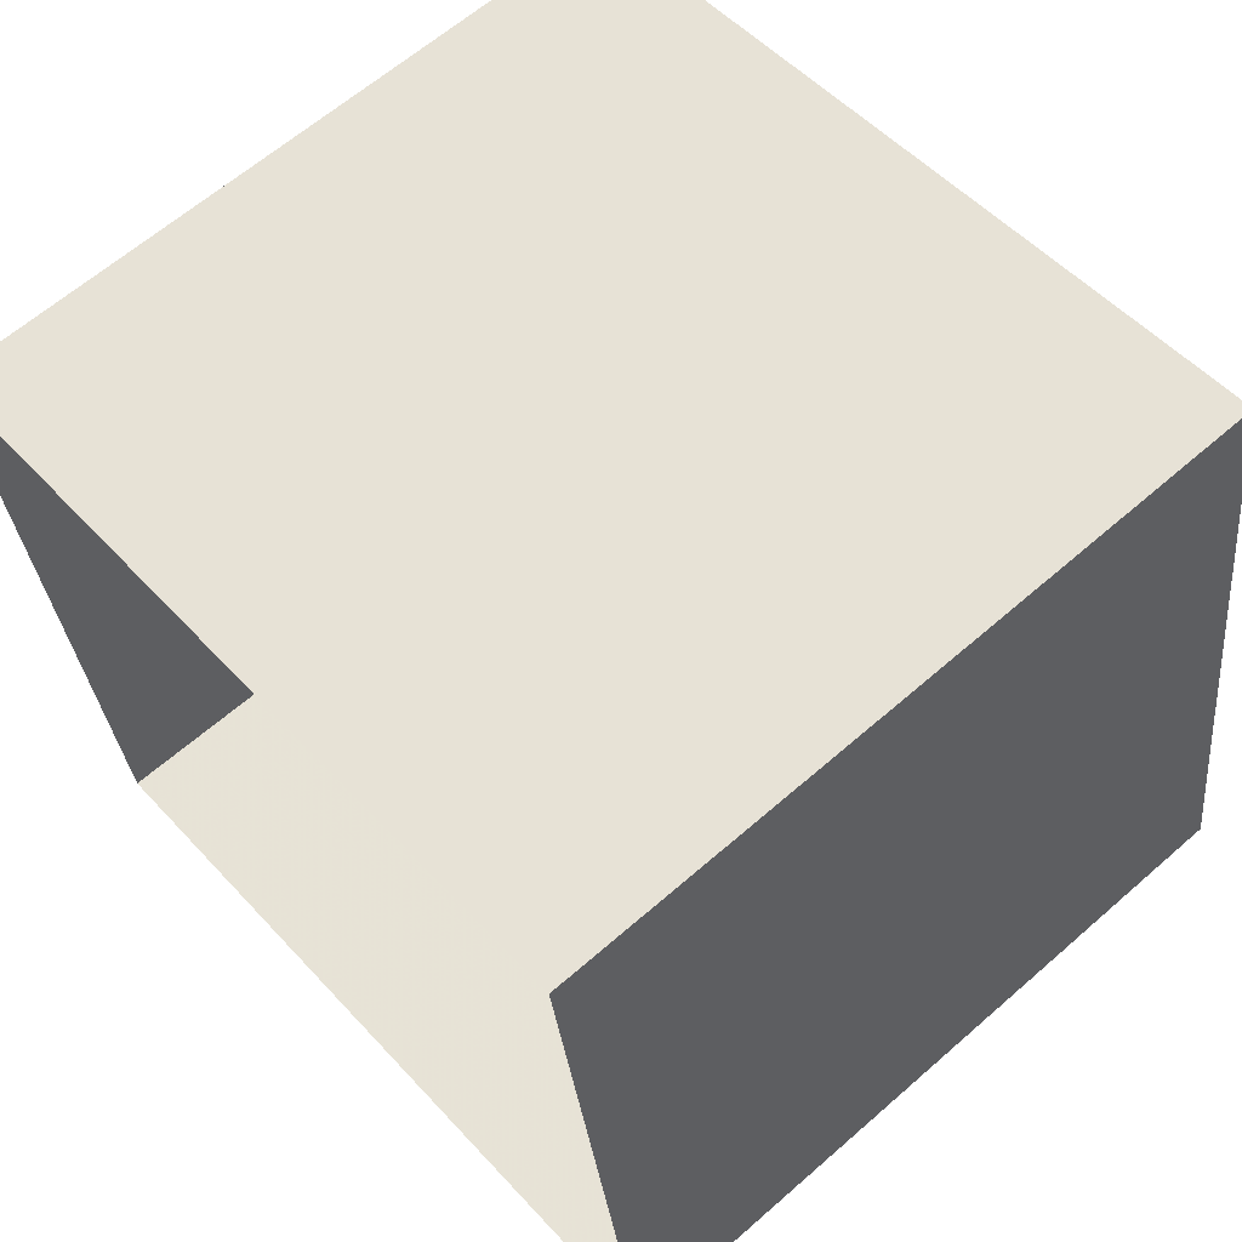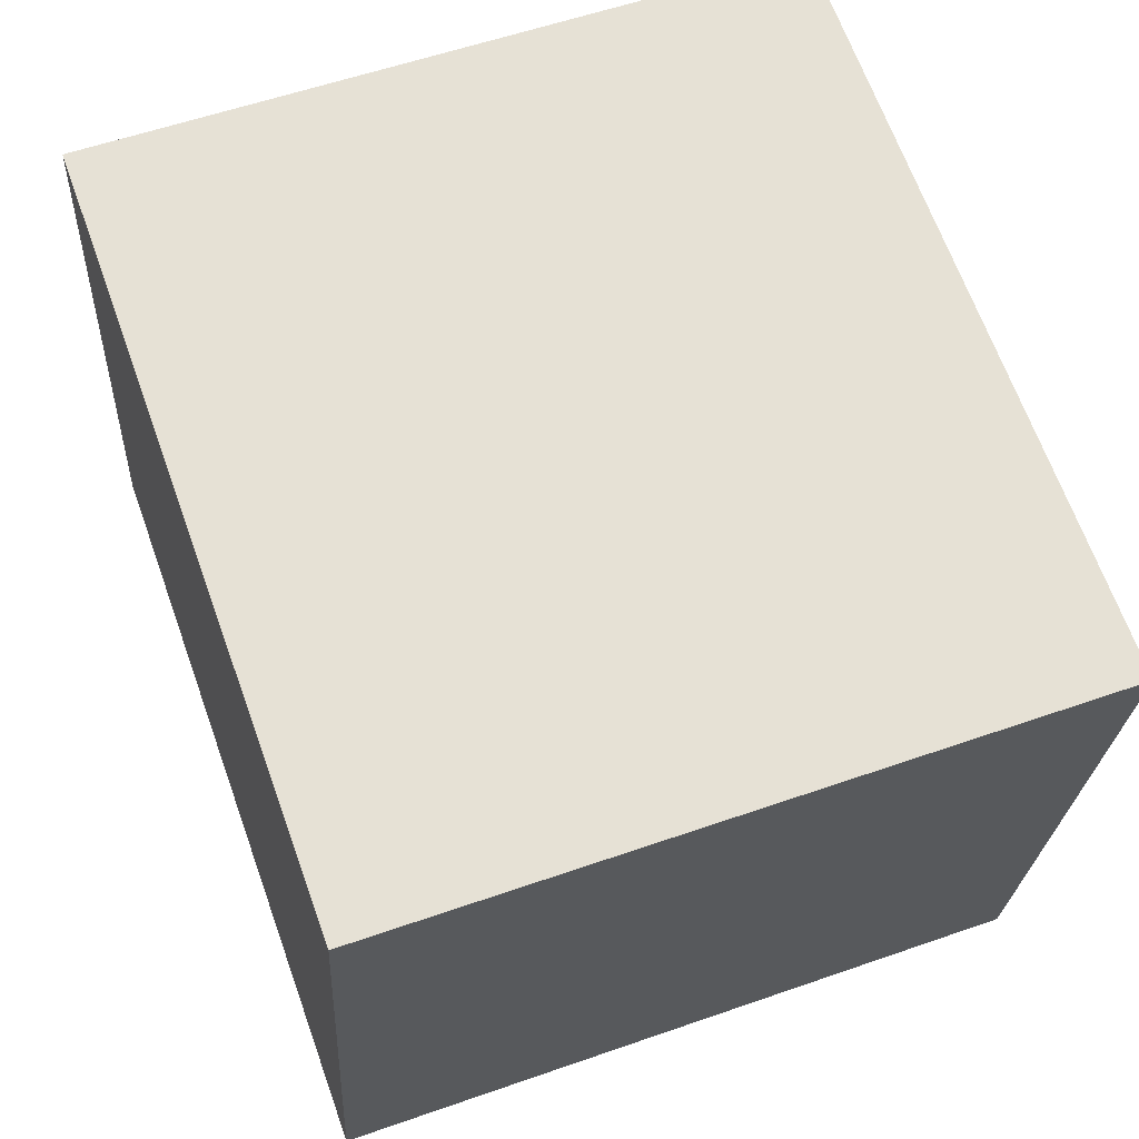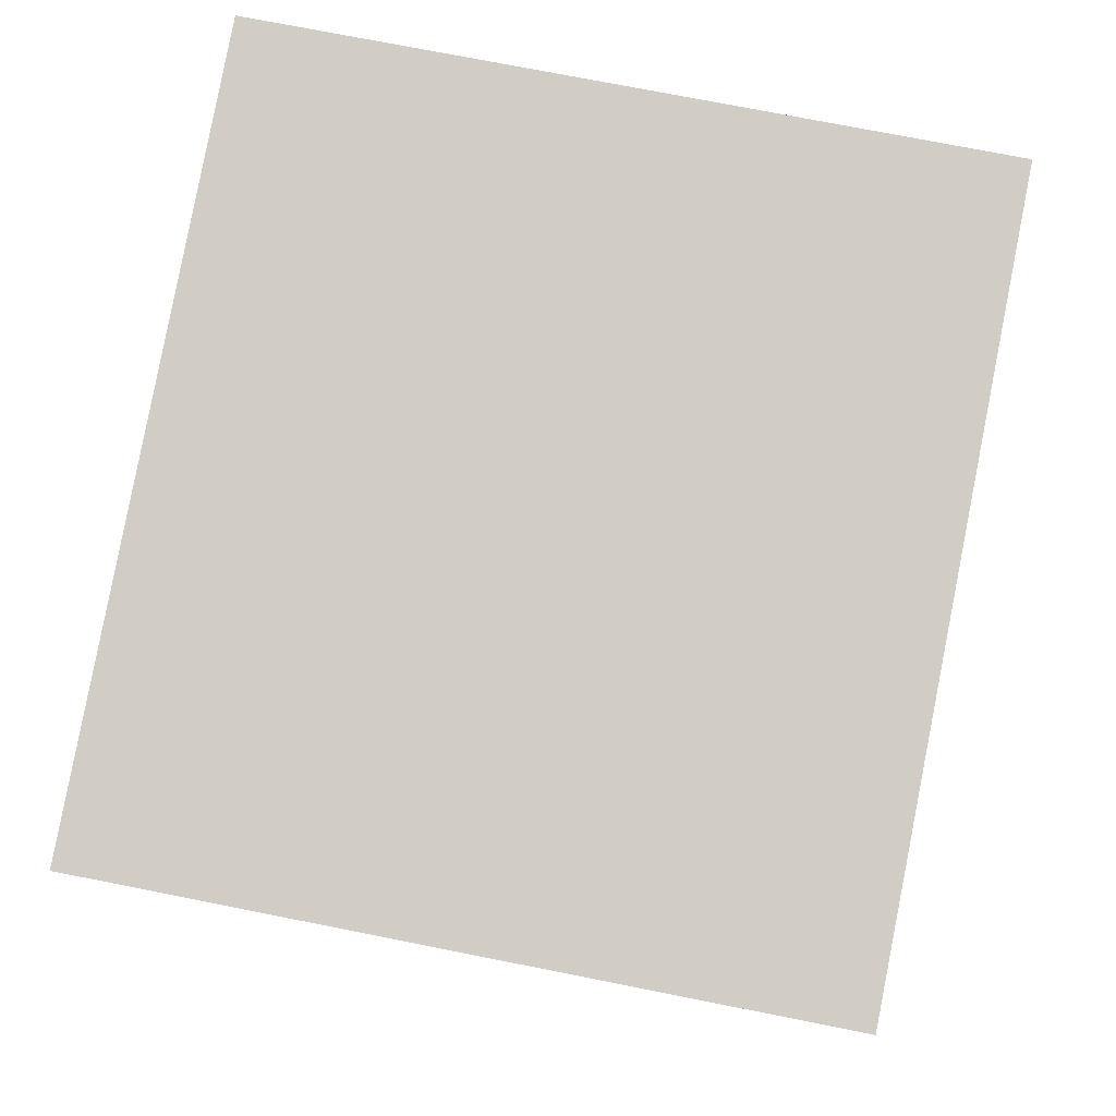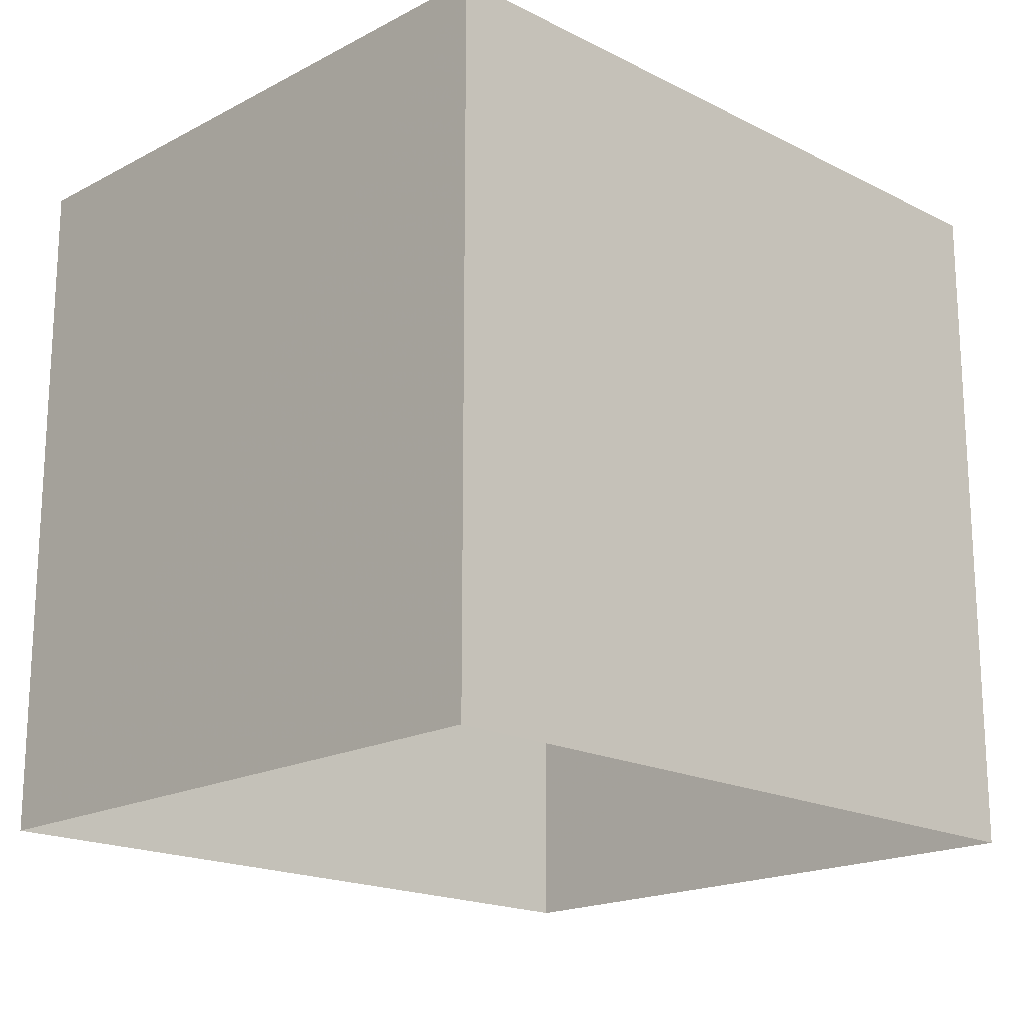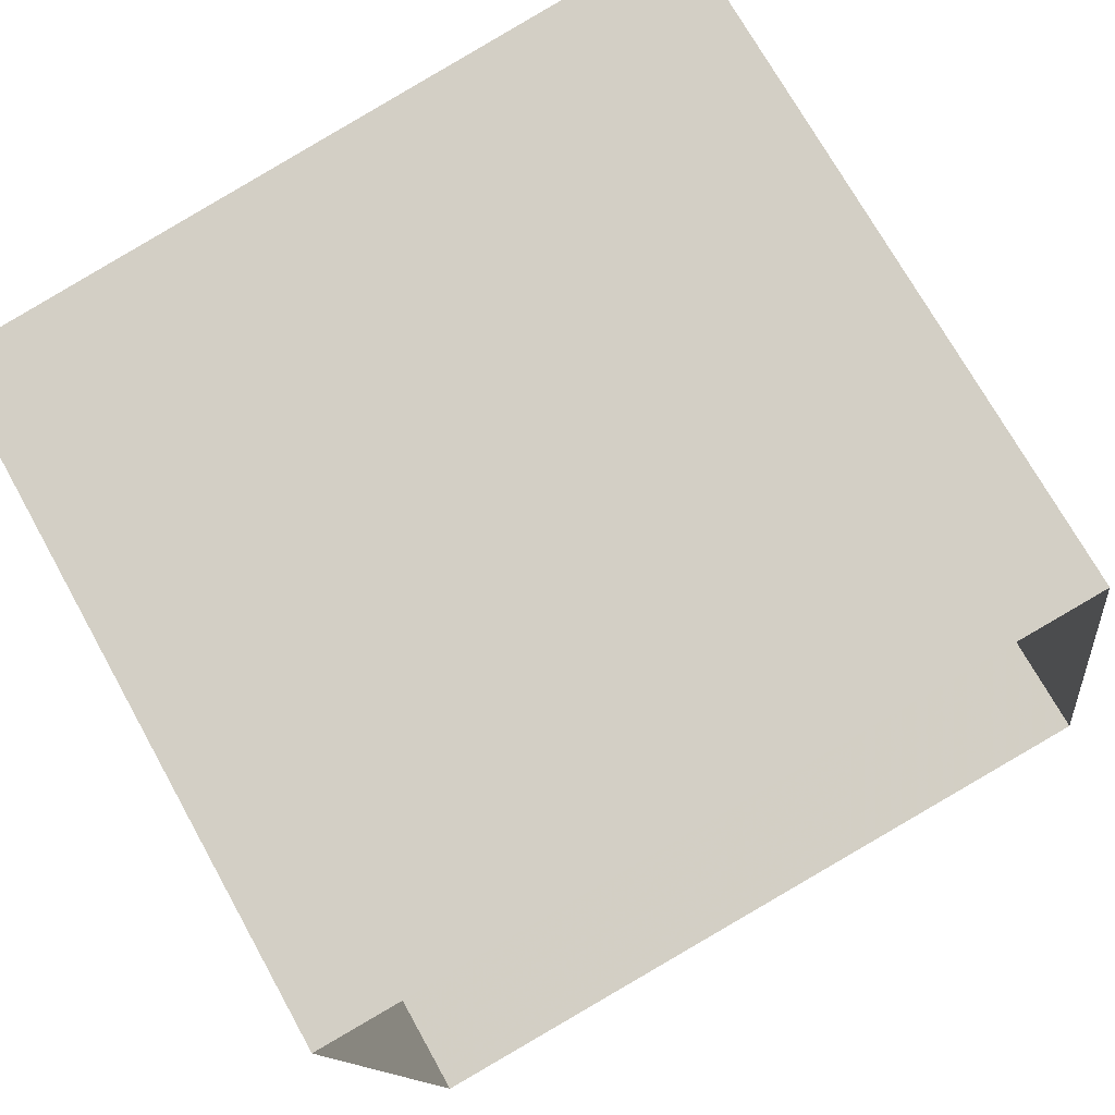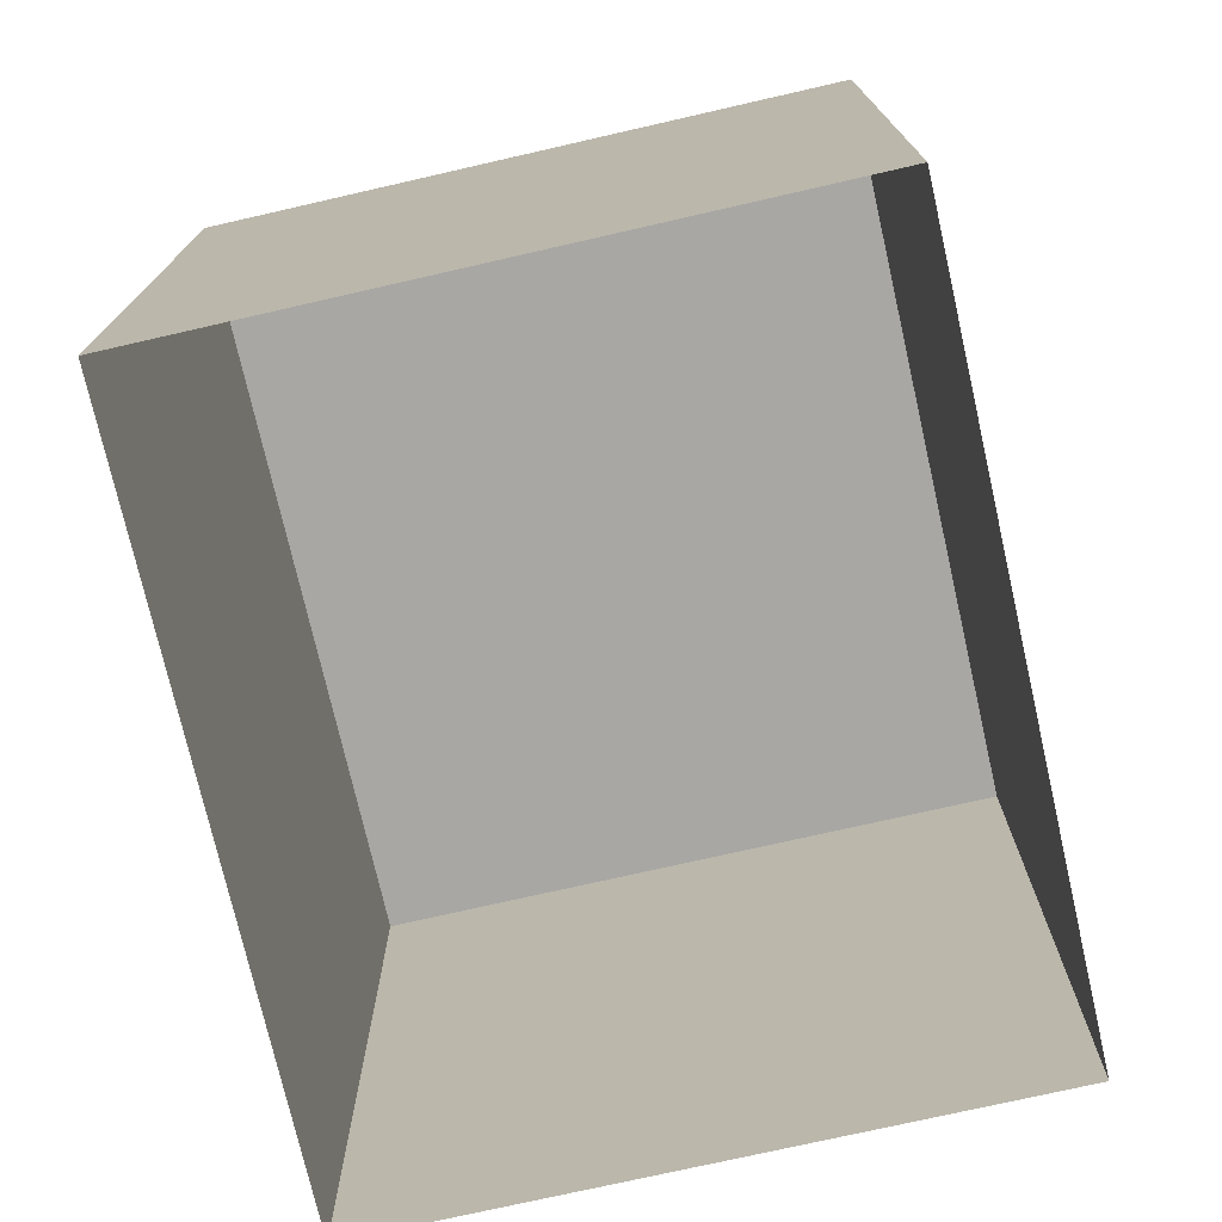
<metadata>
{"format":"obj","ext":"obj","renderer":"f3d","projection":"perspective","resolution":1024,"background":"white","views":[{"elev":63.6,"azim":-131.4,"up":"+Y"},{"elev":57.2,"azim":70.0,"up":"+Y"},{"elev":74.2,"azim":101.2,"up":"+Y"},{"elev":-18.4,"azim":126.7,"up":"+Z"},{"elev":71.9,"azim":150.9,"up":"+Y"},{"elev":-74.6,"azim":94.0,"up":"+Z"}]}
</metadata>
<code>
v -8.896e+04 -1.004e+05 2.823
v -8.895e+04 -1.004e+05 2.822
v -8.895e+04 -1.004e+05 2.822
v -8.895e+04 -1.004e+05 2.823
v -8.896e+04 -1.004e+05 6.921
v -8.895e+04 -1.004e+05 6.921
v -8.895e+04 -1.004e+05 6.92
v -8.895e+04 -1.004e+05 6.92
f 1 2 3
f 4 1 3
f 5 6 7
f 8 5 7
f 7 3 2
f 8 7 2
f 8 2 1
f 5 8 1
f 7 4 3
f 7 6 4
f 5 1 4
f 6 5 4

</code>
